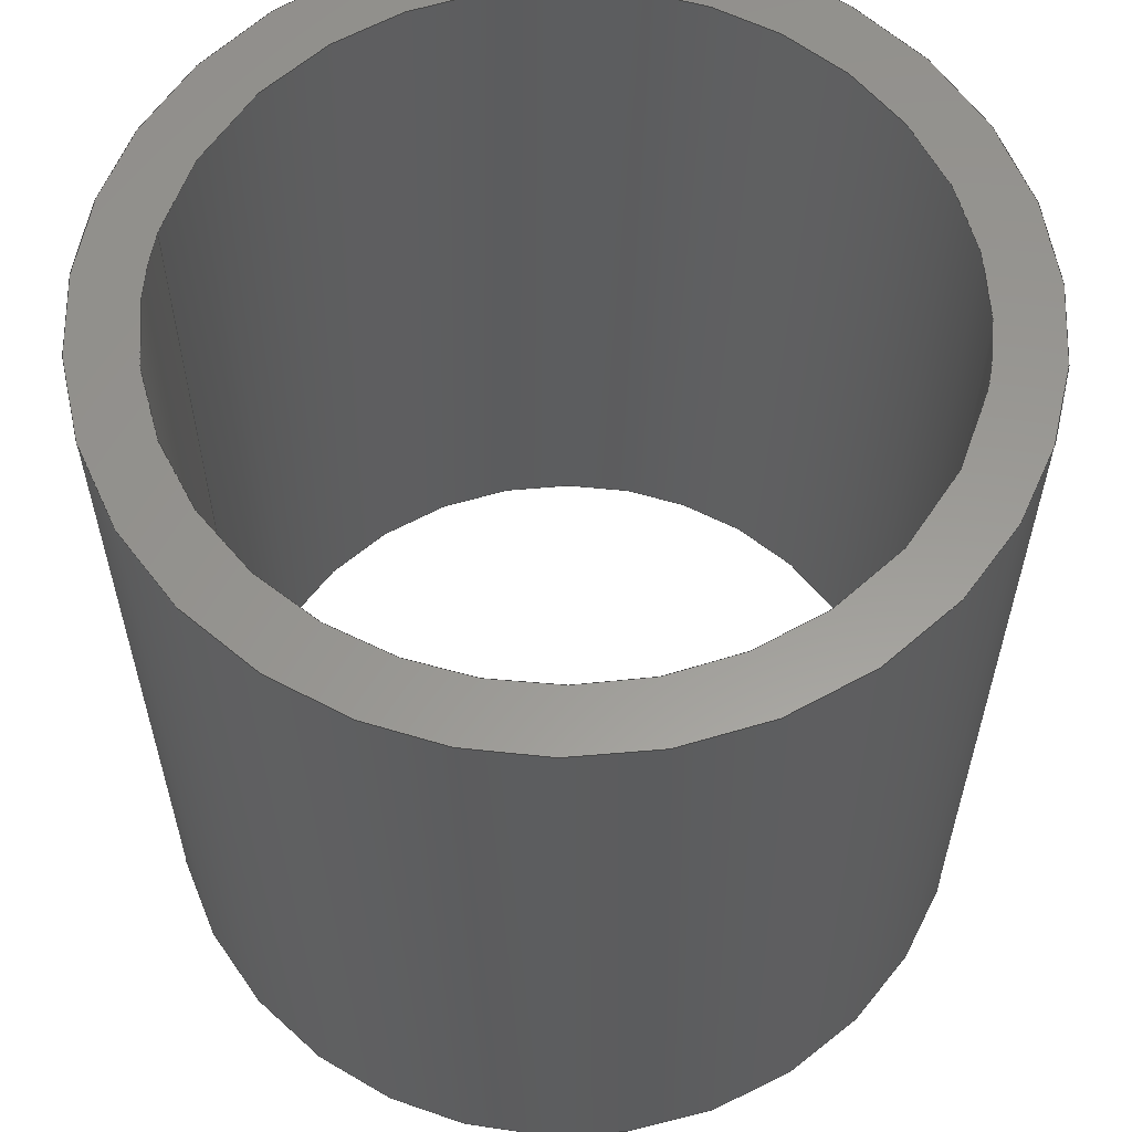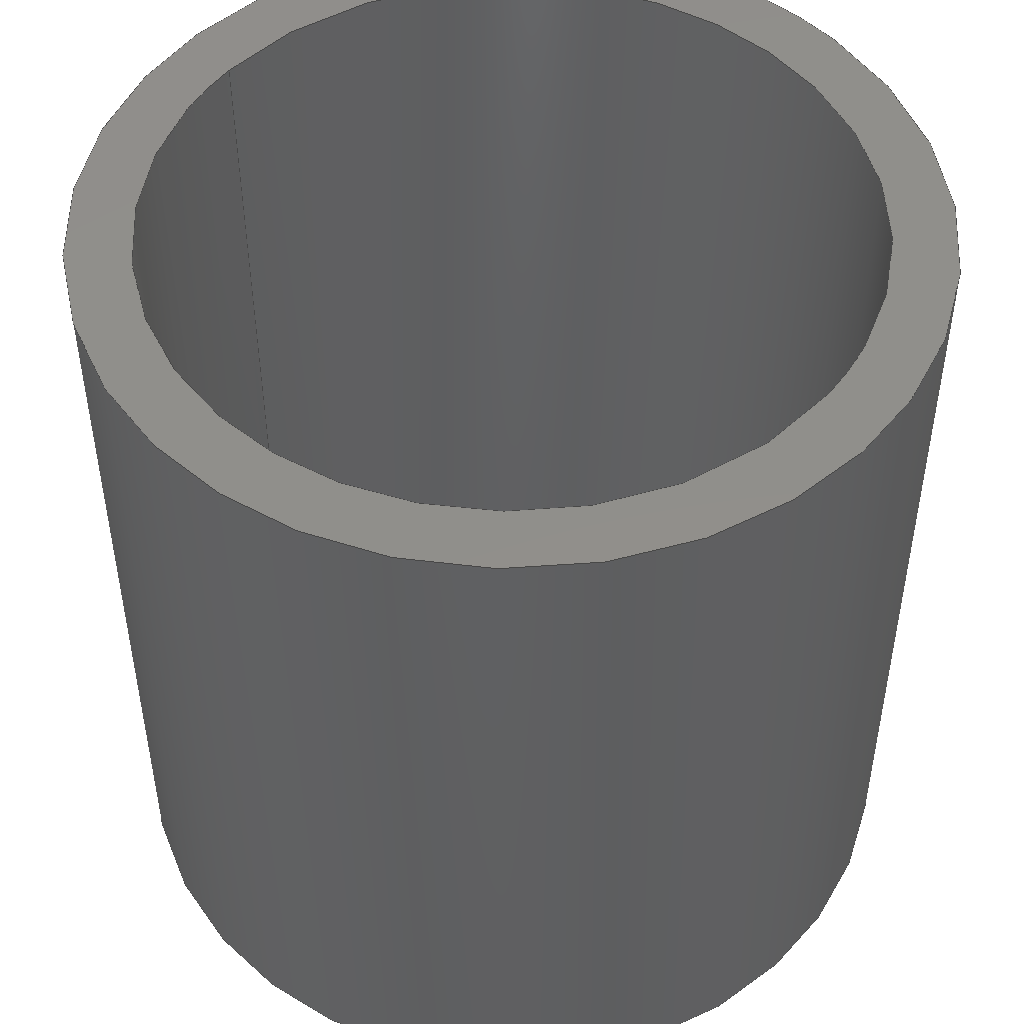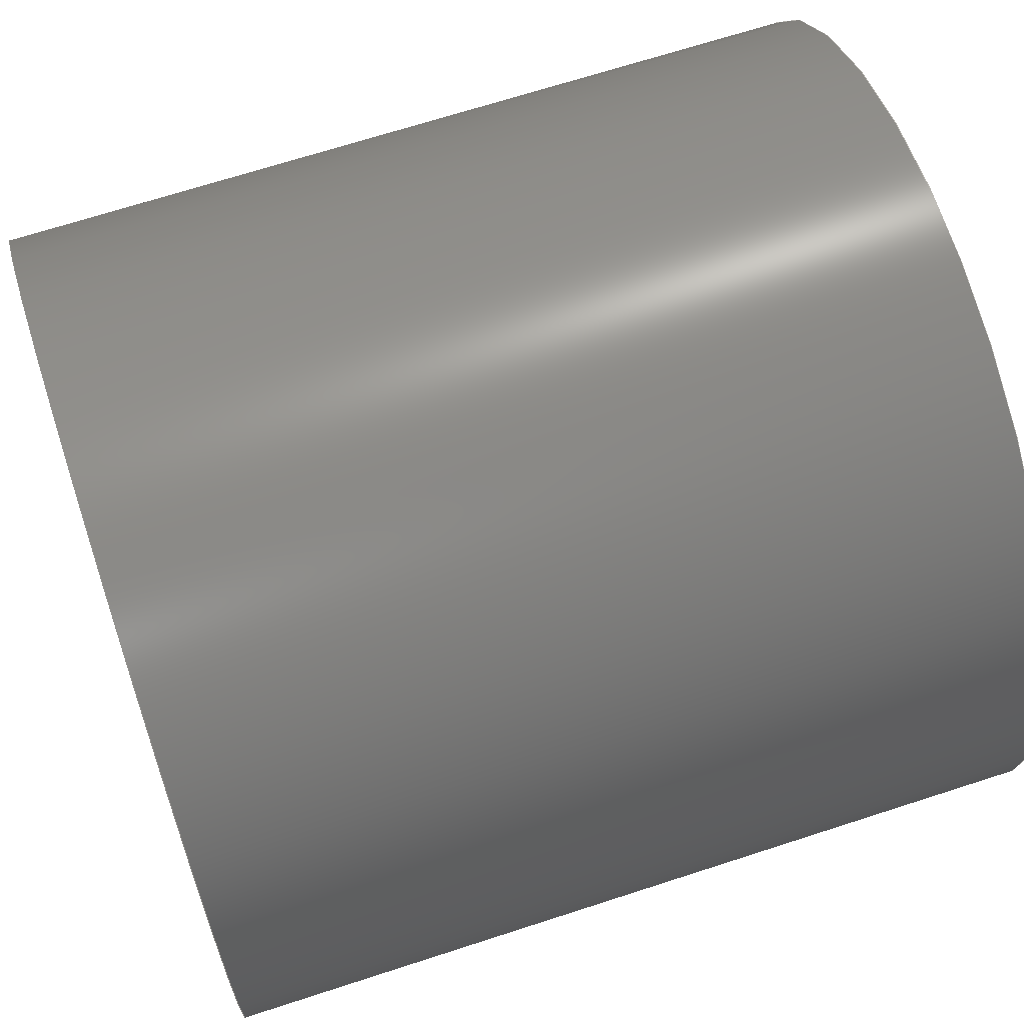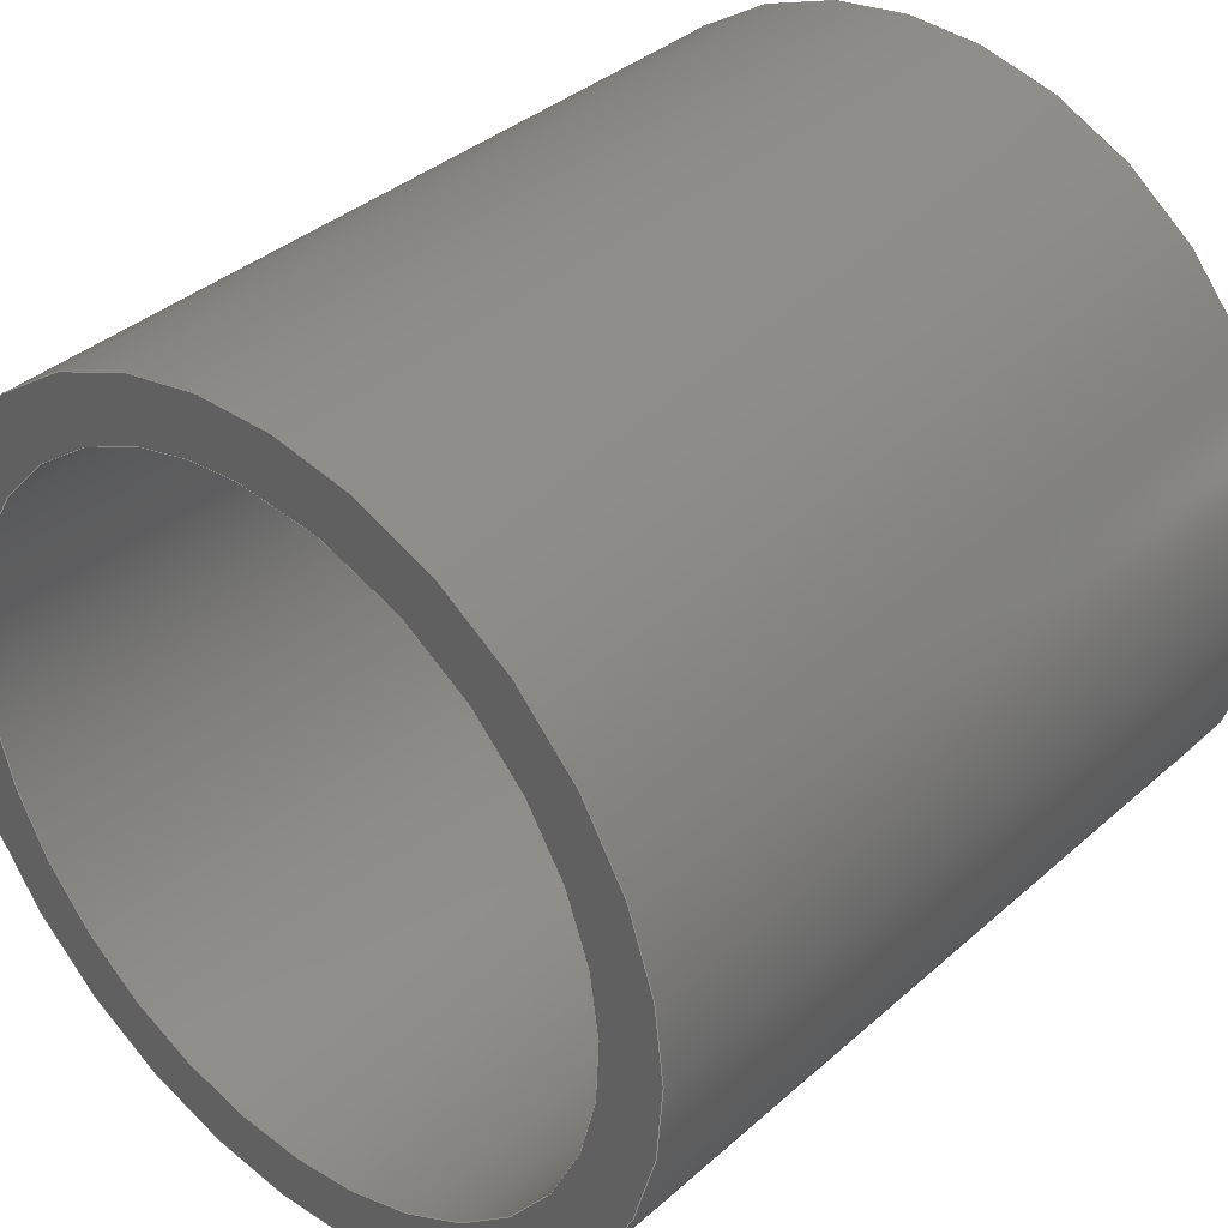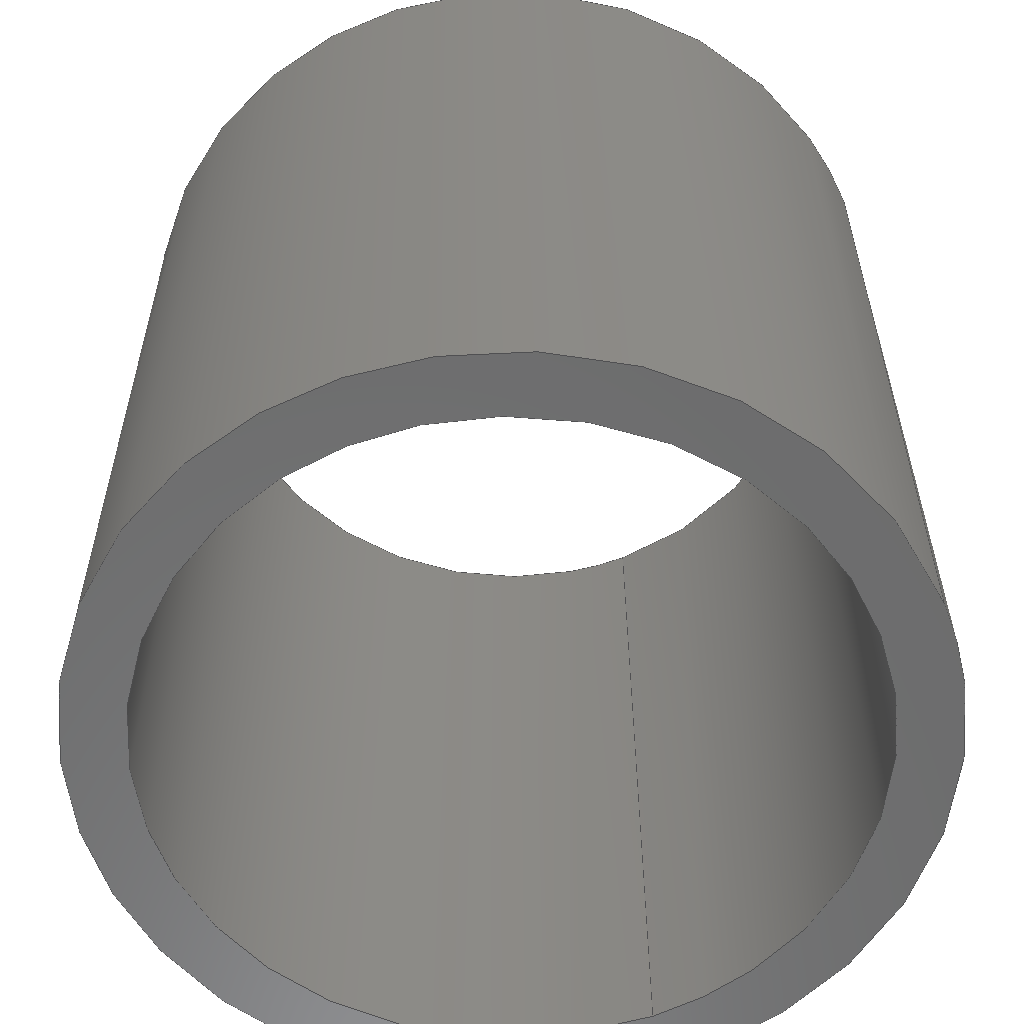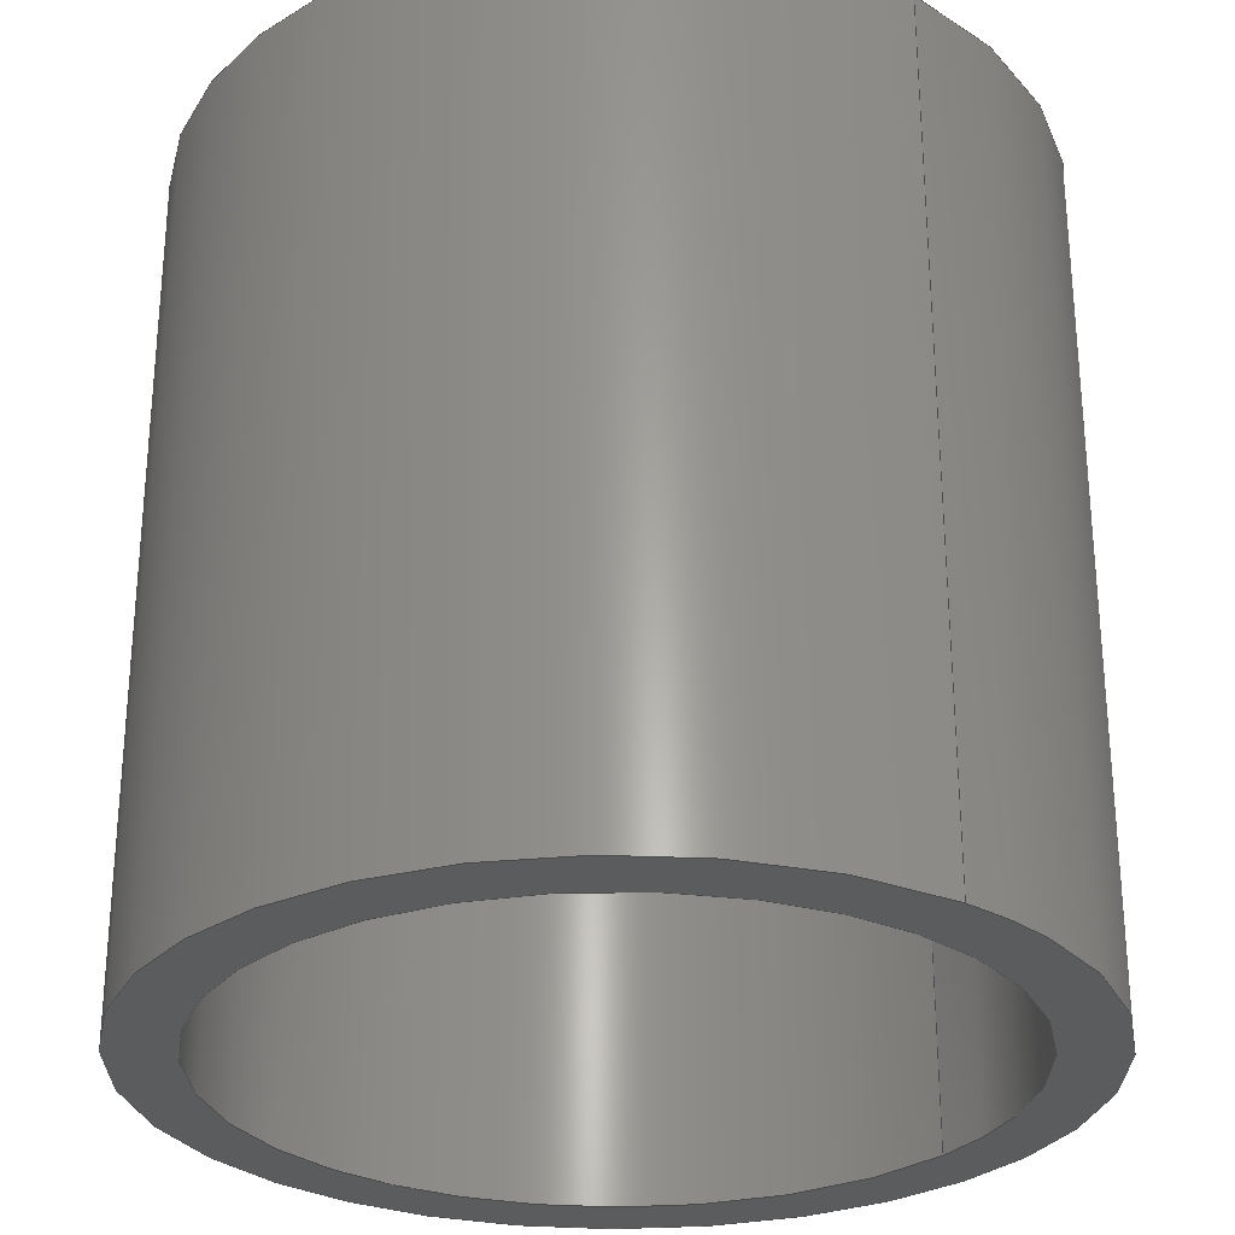
<metadata>
{"format":"iges","ext":"igs","renderer":"f3d","projection":"perspective","resolution":1024,"background":"white","views":[{"elev":59.3,"azim":103.0,"up":"+Y"},{"elev":49.6,"azim":127.9,"up":"+Y"},{"elev":66.9,"azim":71.8,"up":"+Z"},{"elev":36.8,"azim":41.5,"up":"+Z"},{"elev":-58.2,"azim":-156.9,"up":"+Y"},{"elev":-28.7,"azim":-126.9,"up":"+Y"}]}
</metadata>
<code>

,,13HBearingSpacer,13HBearingSpacer,7Hunknown,7Hunknown,32,38,7,99,15,,
1,2,2HMM,1,0.08,15H2.015e+07,0.01,1e+04,7Hunknown,7Hunknown,11,
0,;
     186       1                                                00000000
     186             -53       1       0                               0
     514       2                                                00010000
     514                       1       1                               0
     510       3                                                00010000
     510             -53       1       1                               0
     510       4                                                00010000
     510             -53       1       1                               0
     510       5                                                00010000
     510             -53       1       1                               0
     510       6                                                00010000
     510             -53       1       1                               0
     508       7                                                00010000
     508                       1       1                               0
     508       8                                                00010000
     508                       1       1                               0
     508       9                                                00010000
     508                       1       1                               0
     508      10                                                00010000
     508                       1       1                               0
     508      11                                                00010000
     508                       1       1                               0
     508      12                                                00010000
     508                       1       1                               0
     126      13                                                00010000
     126       0               7       0                               0
     126      20                                                00010000
     126       0               8       0                               0
     126      28                                                00010000
     126       0               4       0                               0
     126      32                                                00010000
     126       0              15       0                               0
     126      47                                                00010000
     126       0               8       0                               0
     126      55                                                00010000
     126       0               3       0                               0
     126      58                                                00010000
     126       0              11       0                               0
     128      69                                                00010000
     128       0     -53      24       0                               0
     128      93                                                00010000
     128       0     -53      16       0                               0
     128     109                                                00010000
     128       0     -53       4       0                               0
     128     113                                                00010000
     128       0     -53       3       0                               0
     502     116                                                00010000
     502                       3       1                               0
     504     119                                                00010001
     504                       2       1                               0
     406     121                                                00000000
     406                       1      15                               0
     314     122                                                00000200
     314                       2       0                               0
186,3,1,0,0,1,51;                                                      1
514,4,5,1,7,1,9,1,11,1;                                                3
510,39,1,1,13;                                                         5
510,41,1,1,15;                                                         7
510,43,2,1,17,19;                                                      9
510,45,2,1,21,23;                                                     11
508,5,0,49,1,0,0,0,49,2,0,0,0,49,3,1,0,0,49,4,0,0,0,49,3,0,0;         13
508,4,0,49,5,0,0,0,49,6,1,0,0,49,7,0,0,0,49,6,0,0;                    15
508,1,0,49,7,1,0;                                                     17
508,1,0,49,4,1,0;                                                     19
508,1,0,49,5,1,0;                                                     21
508,2,0,49,1,1,0,0,49,2,1,0;                                          23
126,4,2,0,0,0,0,0,0,0,1.571,1.571,             25
3.142,3.142,3.142,1,                25
0.7071,1,0.7071,1,130,10,       25
-94.25,134.3,10,-94.25,             25
134.3,10,-90,134.3,10,          25
-85.75,130,10,-85.75,0,          25
3.142,0,0,0;                                            25
126,4,2,0,0,0,0,3.142,3.142,                    27
3.142,4.712,4.712,                   27
6.283,6.283,6.283,1,                27
0.7071,1,0.7071,1,130,10,       27
-85.75,125.8,10,-85.75,             27
125.8,10,-90,125.8,10,          27
-94.25,130,10,-94.25,             27
3.142,6.283,0,0,0;                           27
126,1,1,0,0,1,0,-2.706,-2.706,                  29
-0.3529,-0.3529,1,1,130,         29
10,-85.75,130,-8.327D-16,         29
-85.75,-2.706,-0.3529,0,0,0;      29
126,8,2,0,1,0,0,-3.142,-3.142,                  31
-3.142,-1.571,-1.571,0,0,            31
1.571,1.571,3.142,                     31
3.142,3.142,1,0.7071,1,            31
0.7071,1,0.7071,1,0.7071,1,       31
130,-9.437D-16,-85.75,             31
134.3,-9.437D-16,-85.75,             31
134.3,5.778D-32,-90,              31
134.3,9.437D-16,-94.25,              31
130,9.437D-16,-94.25,              31
125.8,9.437D-16,-94.25,              31
125.8,5.778D-32,-90,              31
125.8,-9.437D-16,-85.75,             31
130,-9.437D-16,-85.75,             31
-3.142,3.142,0,0,0;                          31
126,8,2,0,1,0,0,-3.142,-3.142,                  33
-3.142,-1.571,-1.571,0,0,            33
1.571,1.571,3.142,                     33
3.142,3.142,1,0.7071,1,            33
0.7071,1,0.7071,1,0.7071,1,       33
125,10,-90,125,10,-85,130,10,-85,135,10,-85,135,         33
10,-90,135,10,-95,130,10,-95,125,10,-95,125,10,          33
-90,-3.142,3.142,0,0,0;                     33
126,1,1,0,0,1,0,-0.9091,-0.9091,                35
0.9091,0.9091,1,1,125,10,-90,125,0,      35
-90,-0.9091,0.9091,0,0,0;                   35
126,8,2,0,1,0,0,-3.142,-3.142,                  37
-3.142,-1.571,-1.571,0,0,            37
1.571,1.571,3.142,                     37
3.142,3.142,1,0.7071,1,            37
0.7071,1,0.7071,1,0.7071,1,       37
125,1.36D-31,-90,125,1.11D-15,-95,        37
130,1.11D-15,-95,135,1.11D-15,-95,        37
135,0,-90,135,-1.11D-15,-85,130,                    37
-1.11D-15,-85,125,-1.11D-15,-85,125,      37
-1.36D-31,-90,-3.142,3.142,        37
0,0,0;                                                             37
128,1,8,1,2,0,1,0,0,1,-2.706,-2.706,            39
-0.3529,-0.3529,-3.142,              39
-3.142,-3.142,-1.571,                 39
-1.571,0,0,1.571,1.571,               39
3.142,3.142,3.142,1,1,             39
0.7071,0.7071,1,1,0.7071,          39
0.7071,1,1,0.7071,0.7071,1,       39
1,0.7071,0.7071,1,1,130,        39
10,-85.75,130,-8.327D-16,         39
-85.75,125.8,10,-85.75,             39
125.8,-8.327D-16,-85.75,             39
125.8,10,-90,125.8,0,           39
-90,125.8,10,-94.25,             39
125.8,8.327D-16,-94.25,              39
130,10,-94.25,130,              39
8.327D-16,-94.25,134.3,10,          39
-94.25,134.3,8.327D-16,              39
-94.25,134.3,10,-90,             39
134.3,0,-90,134.3,10,           39
-85.75,134.3,-8.327D-16,             39
-85.75,130,10,-85.75,             39
130,-8.327D-16,-85.75,             39
-2.706,-0.3529,-3.142,               39
3.142;                                                     39
128,1,8,1,2,0,1,0,0,1,-0.9091,-0.9091,          41
0.9091,0.9091,-3.142,                41
-3.142,-3.142,-1.571,                 41
-1.571,0,0,1.571,1.571,               41
3.142,3.142,3.142,1,1,             41
0.7071,0.7071,1,1,0.7071,          41
0.7071,1,1,0.7071,0.7071,1,       41
1,0.7071,0.7071,1,1,125,10,-90,125,      41
0,-90,125,10,-85,125,-1.11D-15,-85,130,10,       41
-85,130,-1.11D-15,-85,135,10,-85,135,              41
-1.11D-15,-85,135,10,-90,135,0,-90,135,10,       41
-95,135,1.11D-15,-95,130,10,-95,130,               41
1.11D-15,-95,125,10,-95,125,                         41
1.11D-15,-95,125,10,-90,125,0,-90,                 41
-0.9091,0.9091,-3.142,               41
3.142;                                                     41
128,1,1,1,1,0,0,1,0,0,-0.5,-0.5,0.5,0.5,-0.5,-0.5,0.5,0.5,1,1,      43
1,1,135,-1.11D-15,-85,125,                           43
-1.11D-15,-85,135,1.11D-15,-95,125,       43
1.11D-15,-95,-0.5,0.5,-0.5,0.5;                          43
128,1,1,1,1,0,0,1,0,0,-0.5,-0.5,0.5,0.5,-0.5,-0.5,0.5,0.5,1,1,      45
1,1,125,10,-85,135,10,-85,125,10,-95,135,10,-95,        45
-0.5,0.5,-0.5,0.5;                                                    45
502,5,130,10,-94.25,130,        47
10,-85.75,130,-9.437D-16,         47
-85.75,125,10,-90,125,-1.36D-31,-90;      47
504,7,25,47,1,47,2,27,47,2,47,1,29,47,2,47,3,31,47,3,47,3,33,47,      49
4,47,4,35,47,4,47,5,37,47,5,47,5;                                     49
406,1,14HBearing Spacer;                                              51
314,62.75,62.75,62.75,13HSteel       53
- Satin;                                                              53
S      1G      3D     54P    123
</code>
